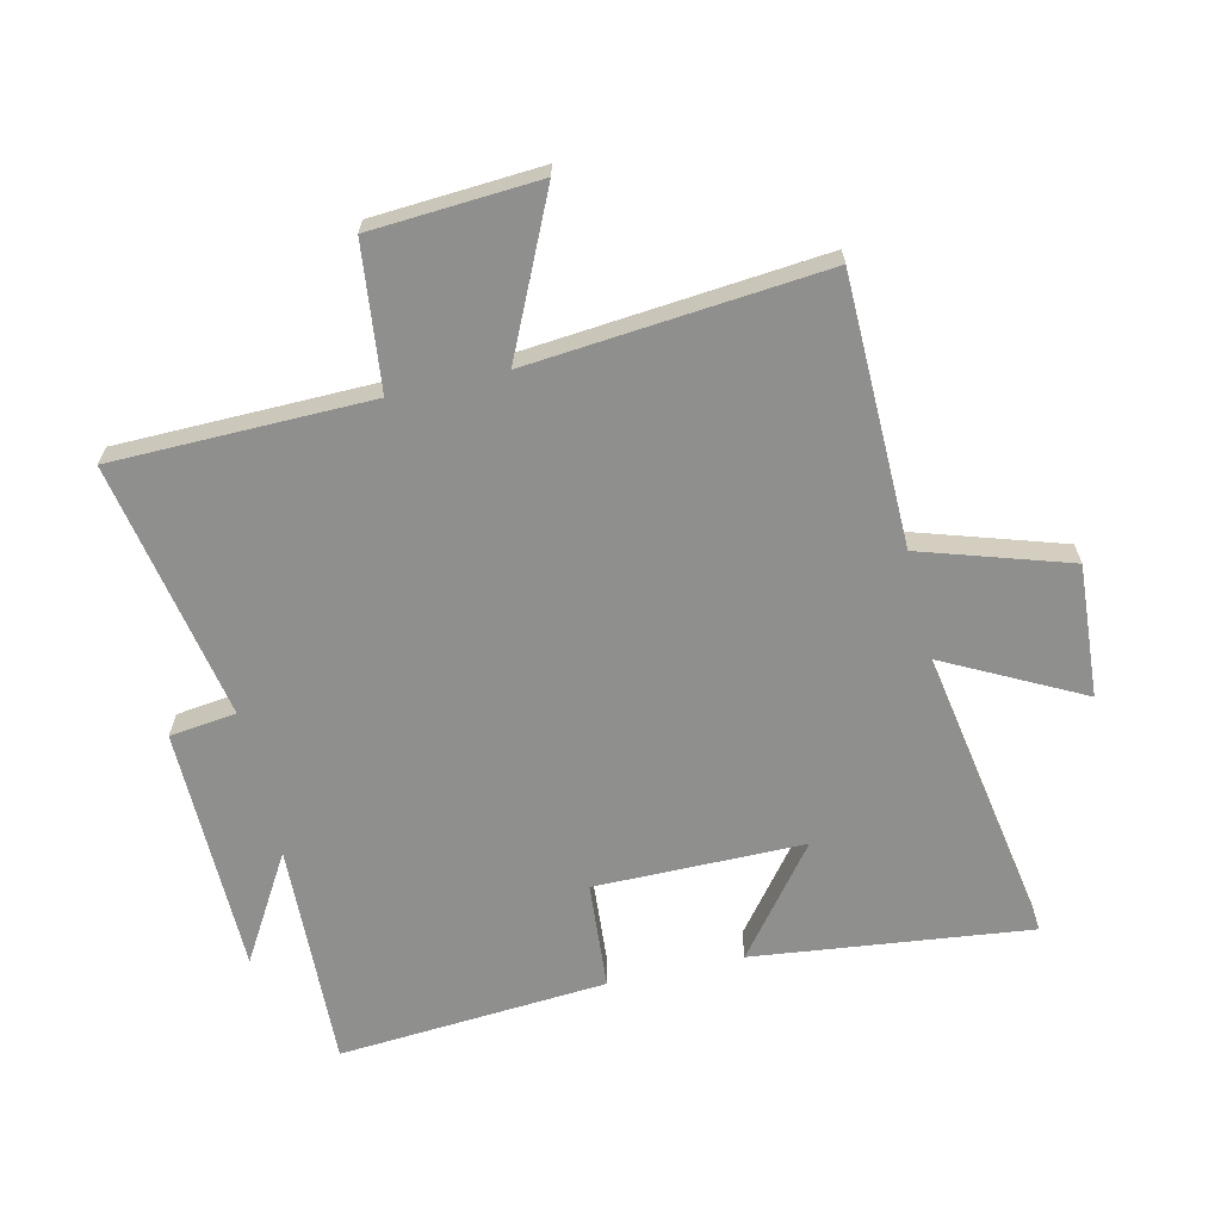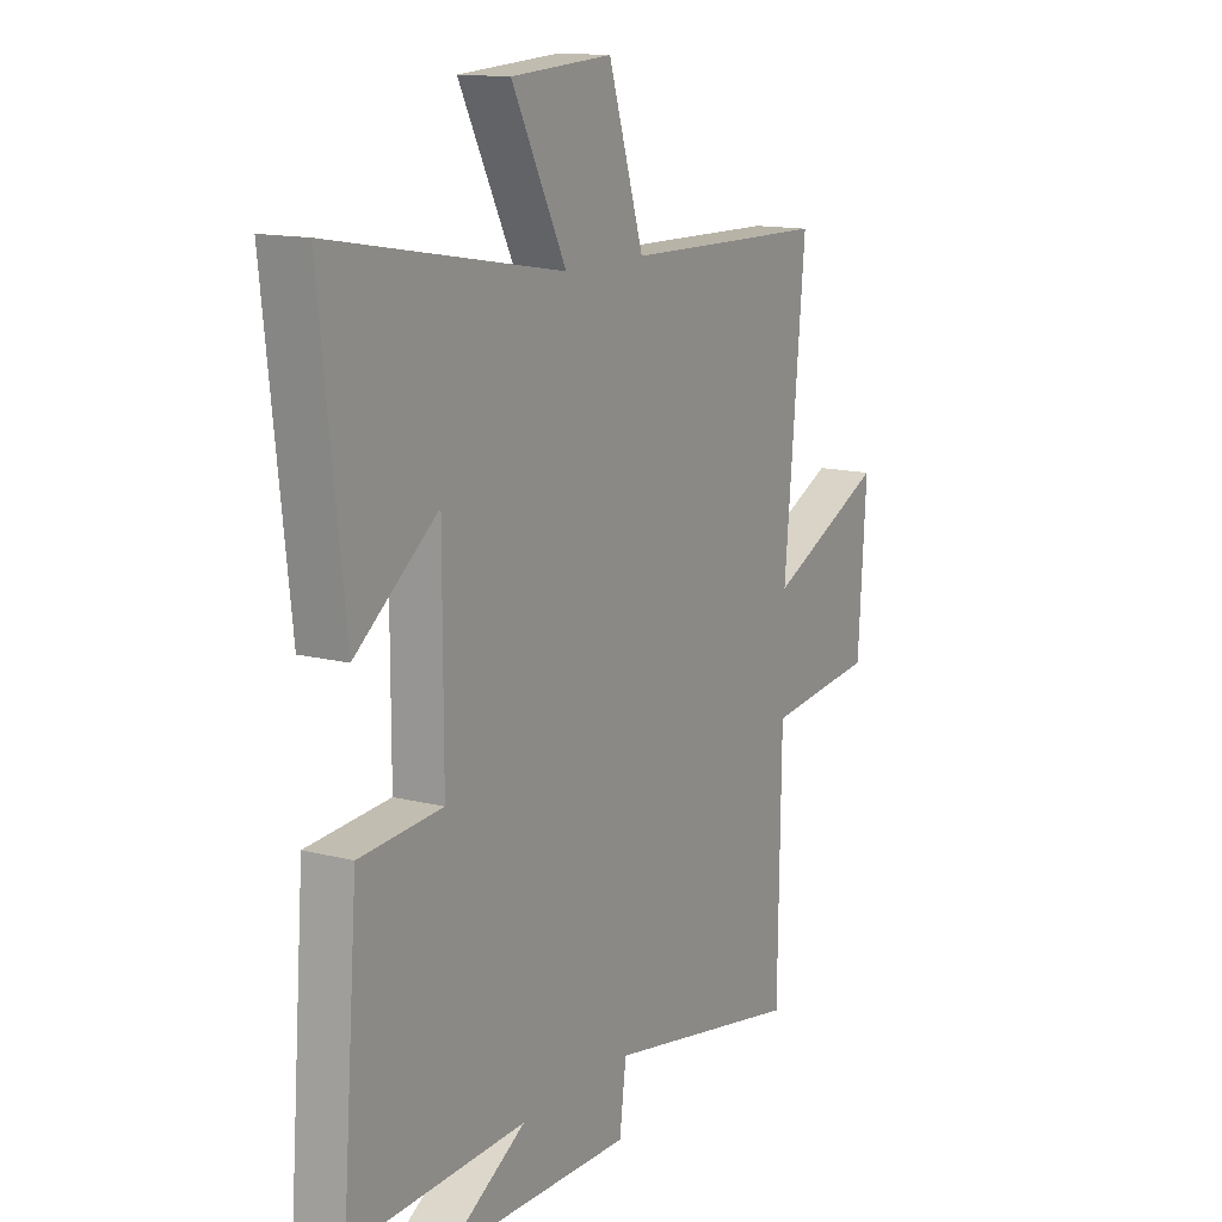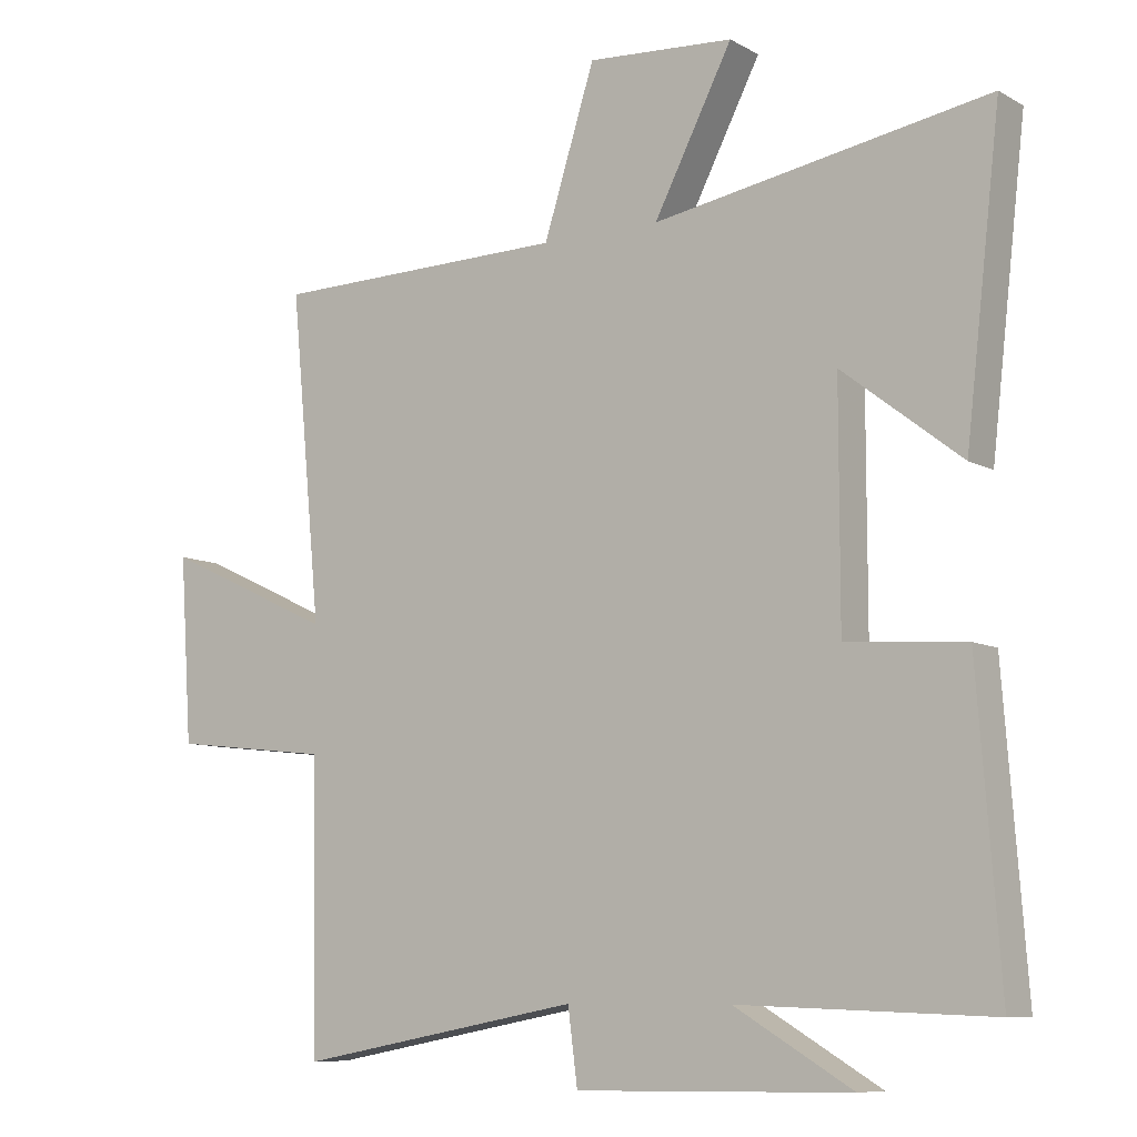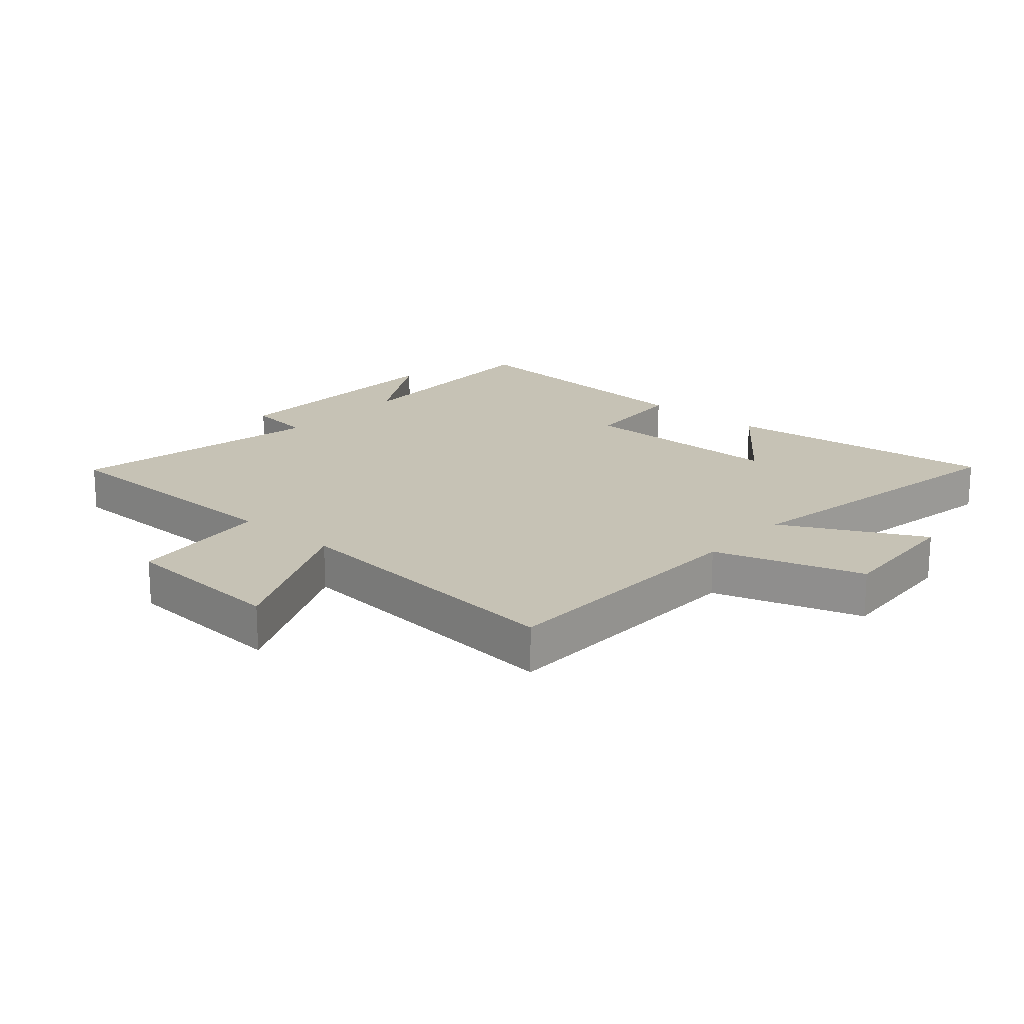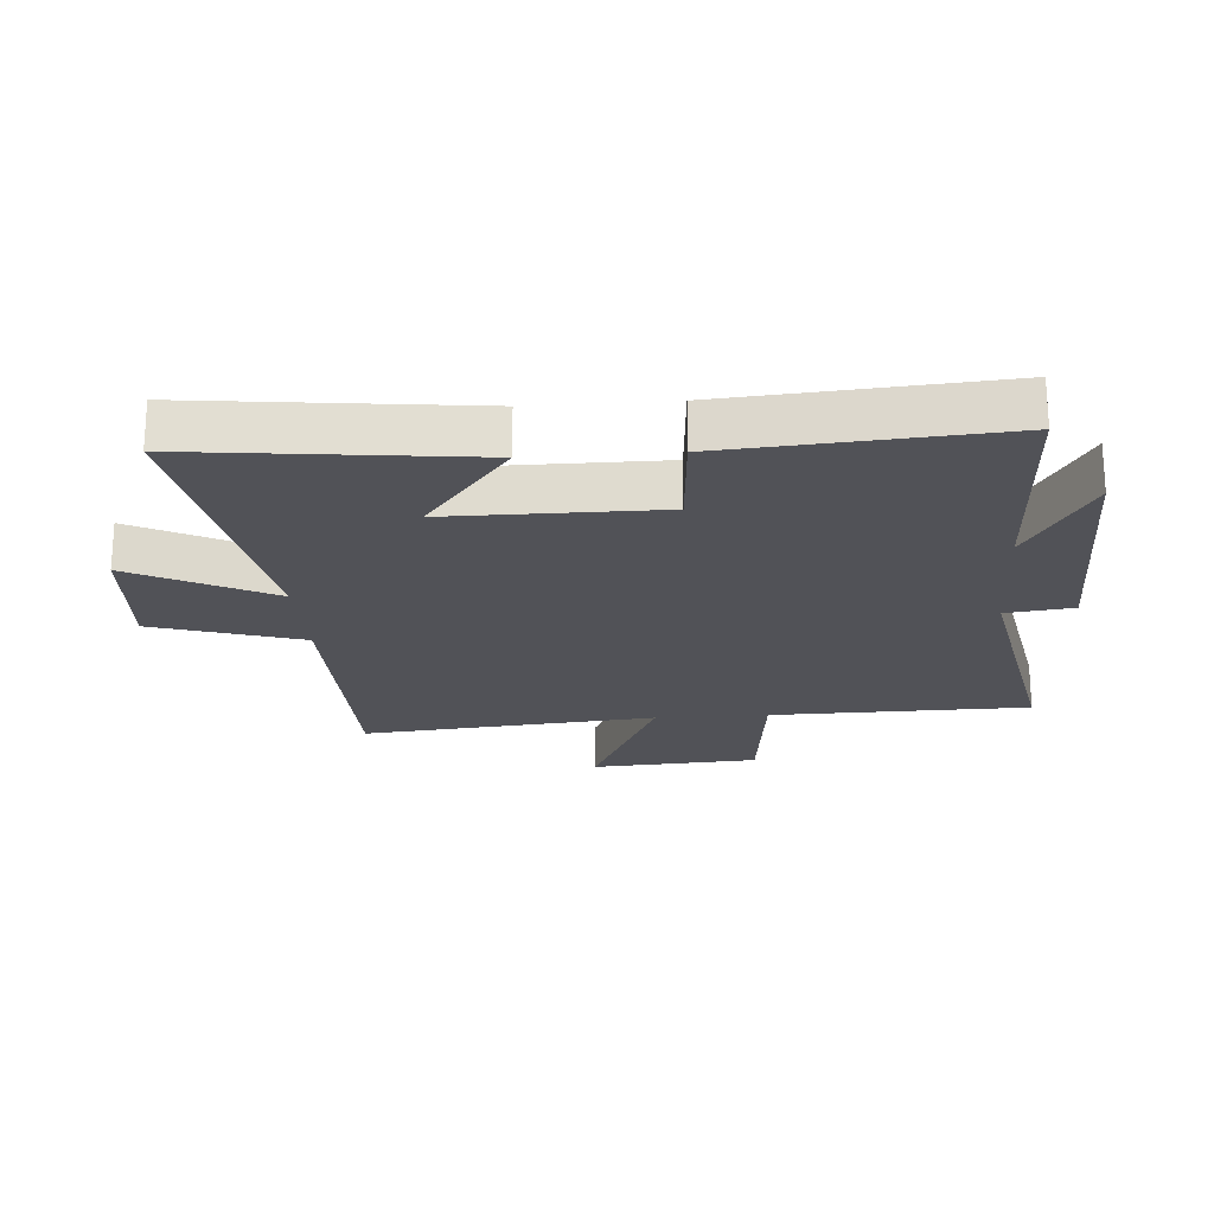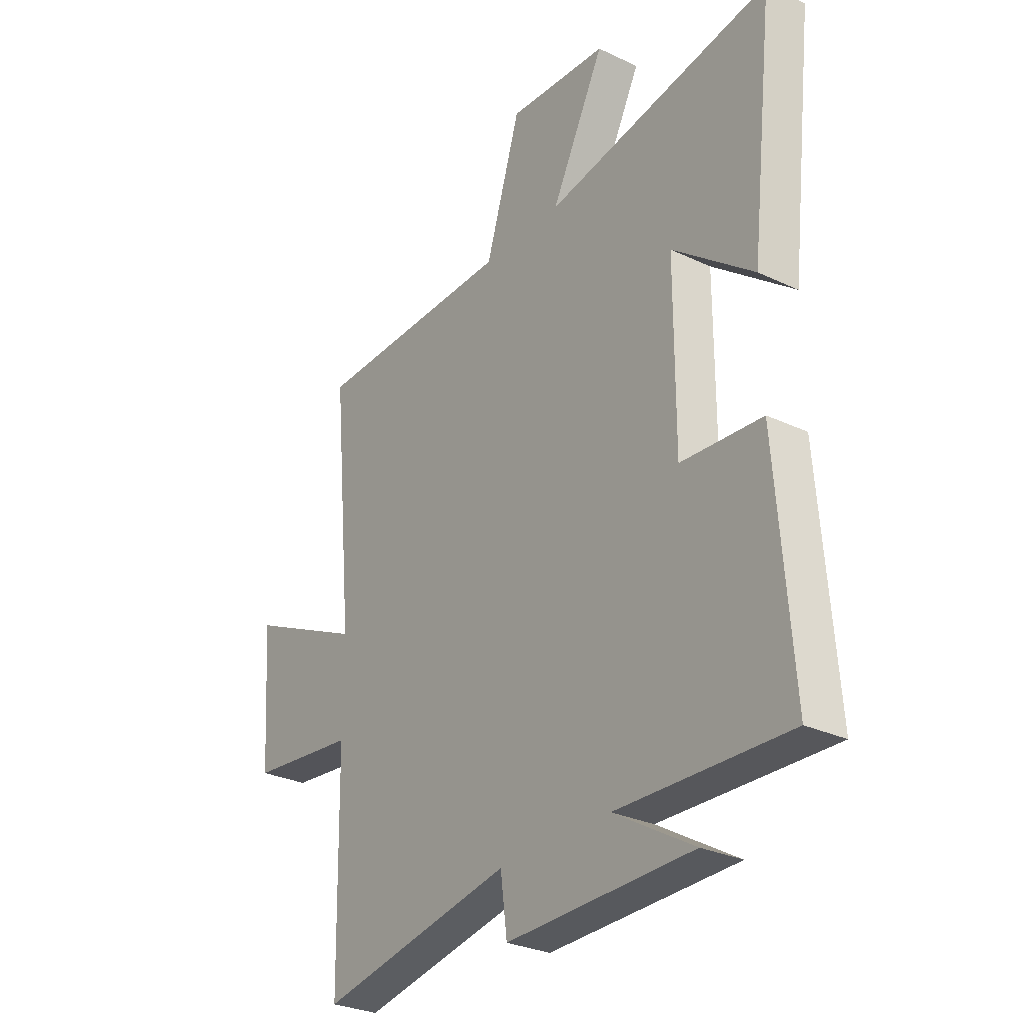
<metadata>
{"format":"obj","ext":"obj","renderer":"f3d","projection":"perspective","resolution":1024,"background":"white","views":[{"elev":-65.2,"azim":-77.1,"up":"+Y"},{"elev":13.5,"azim":120.2,"up":"+Z"},{"elev":-8.6,"azim":34.6,"up":"+Z"},{"elev":18.9,"azim":-48.7,"up":"+Y"},{"elev":-21.4,"azim":94.2,"up":"+Y"},{"elev":-28.9,"azim":54.7,"up":"+Z"}]}
</metadata>
<code>
v 0.551 0.07 0.585
v 0.5 0.07 0.138
v 0.326 0.07 0.273
v 0.326 0.07 -0.065
v 0.5 0.07 -0.078
v 0.533 0.07 -0.513
v 0.166 0.07 -0.5
v 0.338 0.07 -0.602
v -0.062 0.07 -0.608
v -0.076 0.07 -0.5
v -0.493 0.07 -0.579
v -0.5 0.07 -0.163
v -0.732 0.07 -0.137
v -0.75 0.07 0.133
v -0.5 0.07 0.017
v -0.545 0.07 0.492
v -0.112 0.07 0.5
v -0.037 0.07 0.738
v 0.177 0.07 0.724
v 0.062 0.07 0.5
v 0.551 0 0.585
v 0.5 0 0.138
v 0.326 0 0.273
v 0.326 0 -0.065
v 0.5 0 -0.078
v 0.533 0 -0.513
v 0.166 0 -0.5
v 0.338 0 -0.602
v -0.062 0 -0.608
v -0.076 0 -0.5
v -0.493 0 -0.579
v -0.5 0 -0.163
v -0.732 0 -0.137
v -0.75 0 0.133
v -0.5 0 0.017
v -0.545 0 0.492
v -0.112 0 0.5
v -0.037 0 0.738
v 0.177 0 0.724
v 0.062 0 0.5
f 17 18 19 20
f 15 16 17 20
f 15 20 1
f 12 13 14 15
f 10 11 12 15
f 7 8 9 10
f 7 10 15
f 4 5 6 7
f 3 4 7 15
f 1 2 3
f 1 3 15
f 40 39 38 37
f 40 37 36 35
f 21 40 35
f 35 34 33 32
f 35 32 31 30
f 30 29 28 27
f 35 30 27
f 27 26 25 24
f 35 27 24 23
f 23 22 21
f 35 23 21
f 1 21 22 2
f 2 22 23 3
f 3 23 24 4
f 4 24 25 5
f 5 25 26 6
f 6 26 27 7
f 7 27 28 8
f 8 28 29 9
f 9 29 30 10
f 10 30 31 11
f 11 31 32 12
f 12 32 33 13
f 13 33 34 14
f 14 34 35 15
f 15 35 36 16
f 16 36 37 17
f 17 37 38 18
f 18 38 39 19
f 19 39 40 20
f 20 40 21 1

</code>
